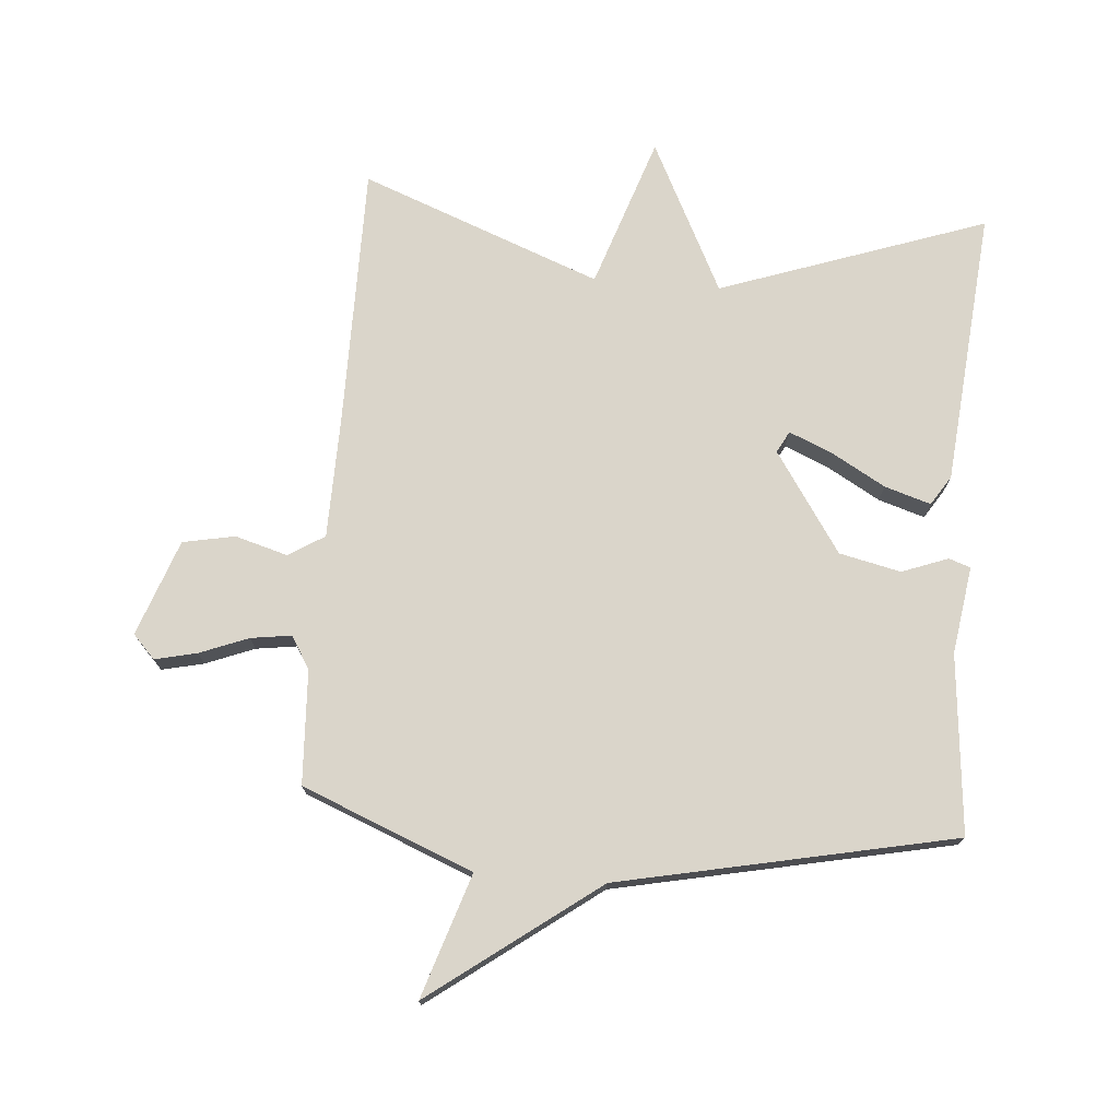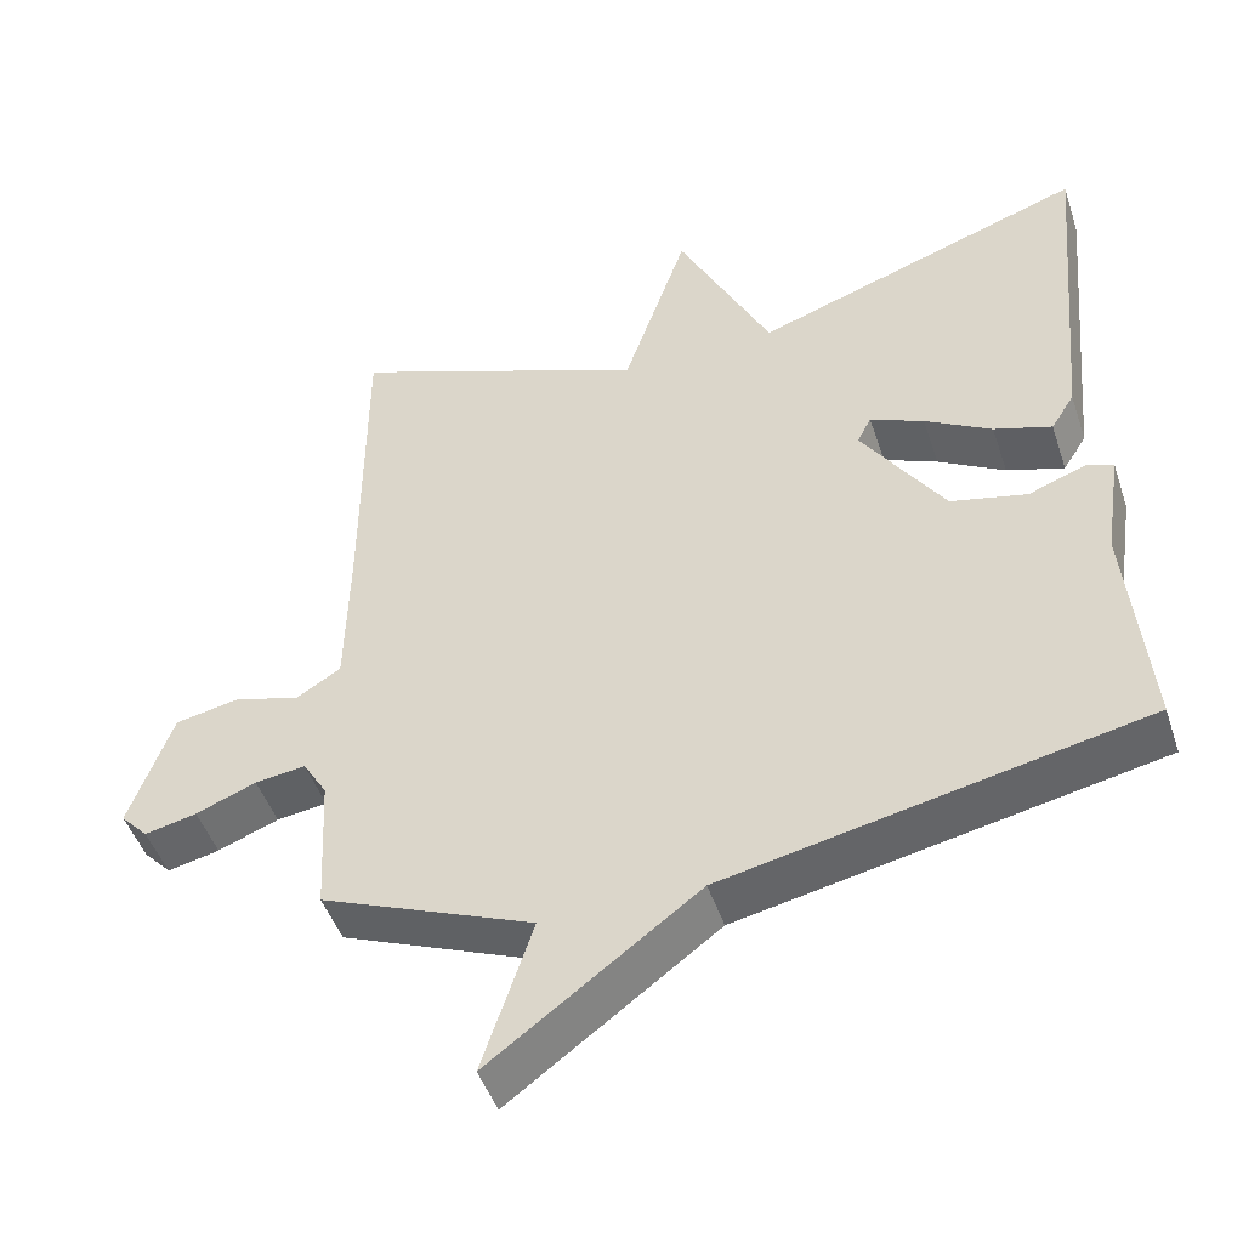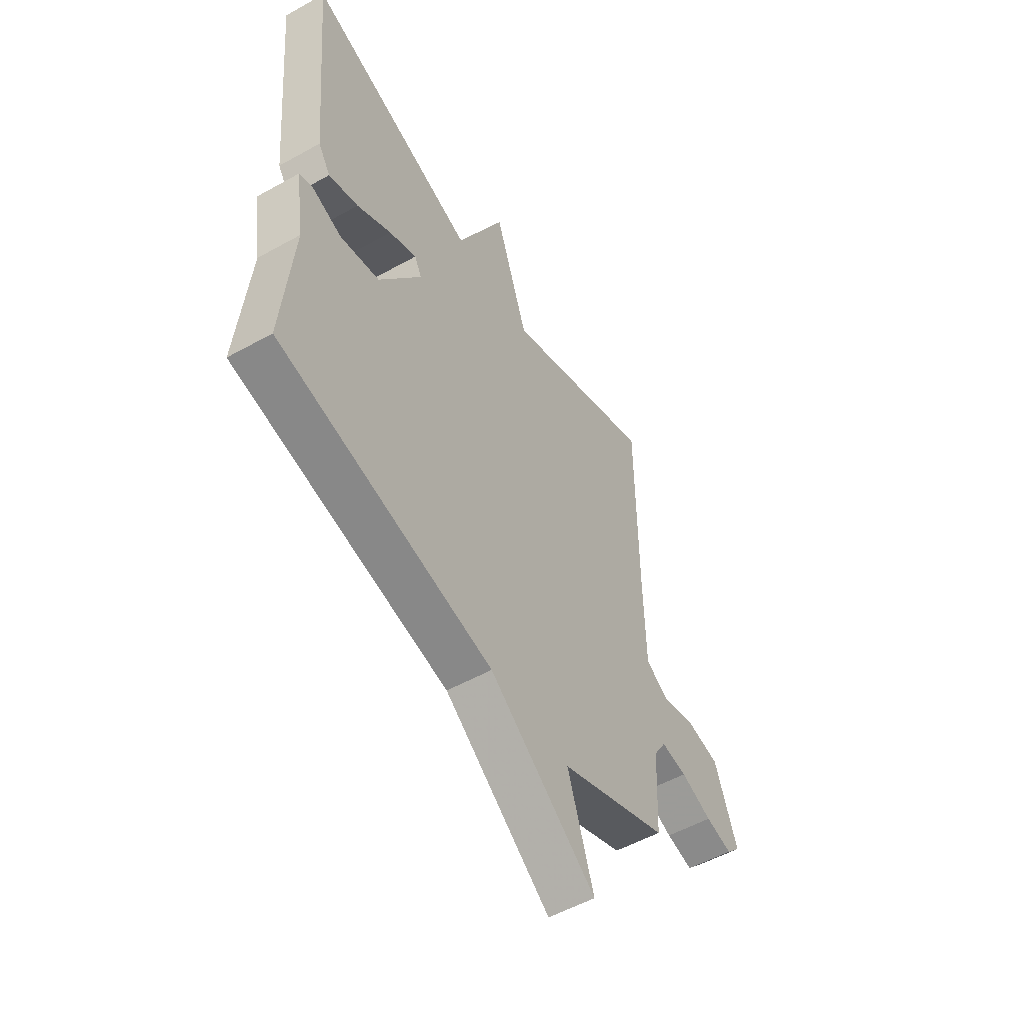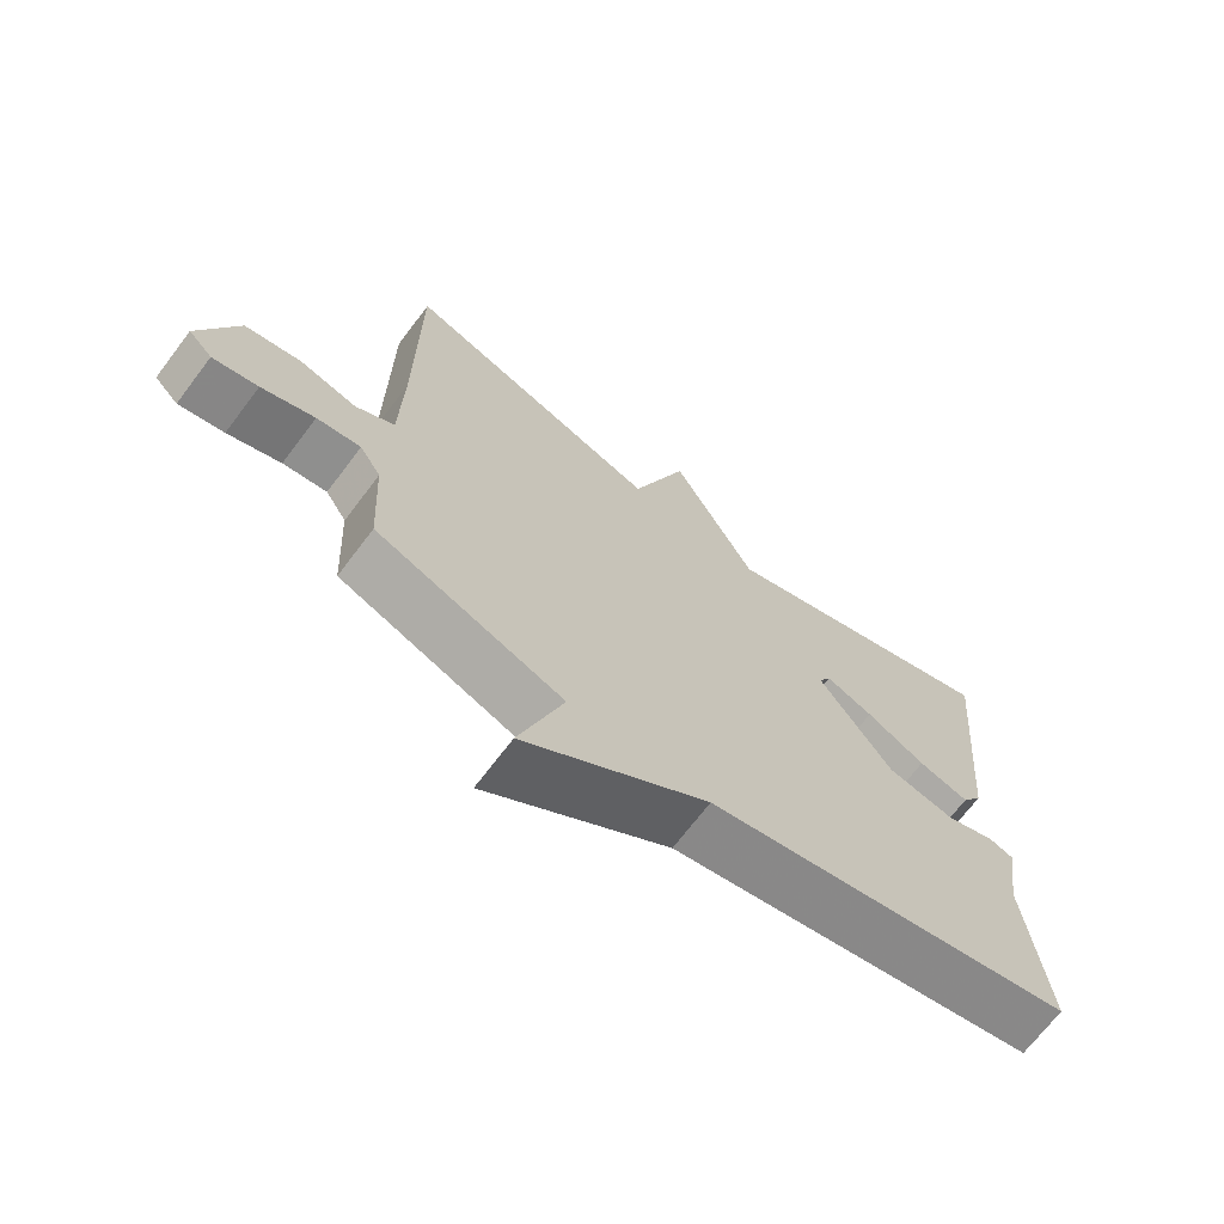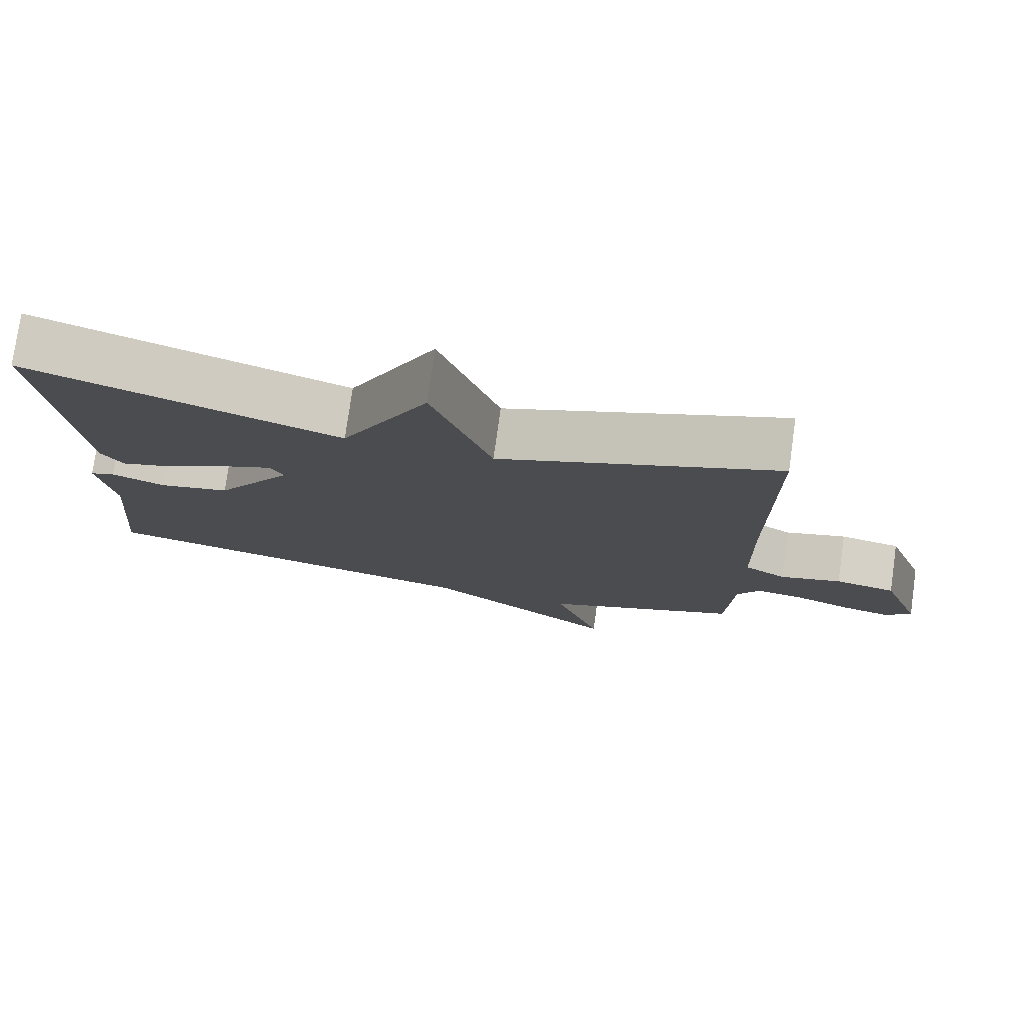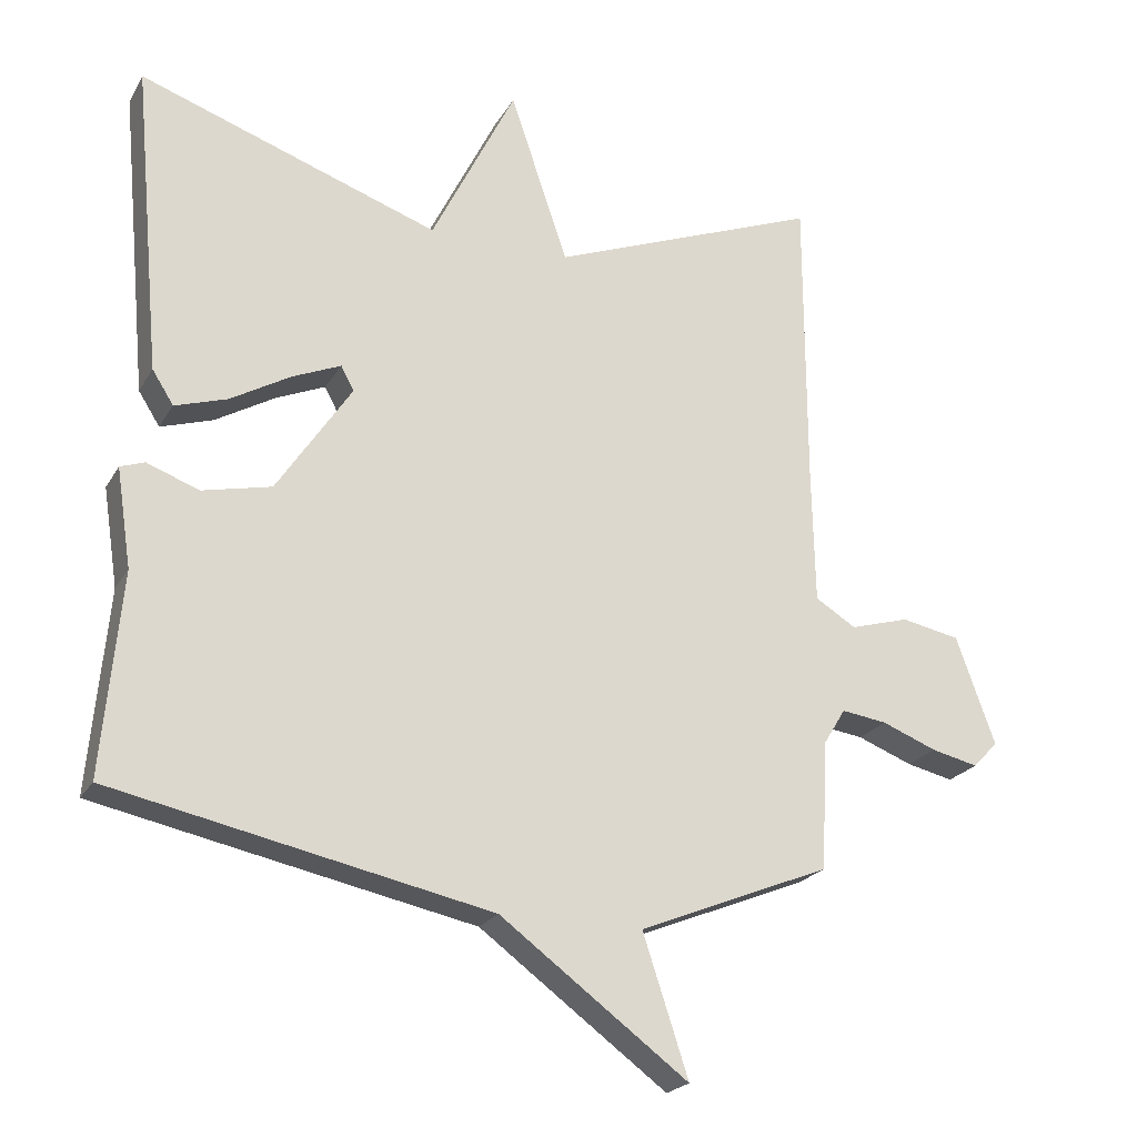
<metadata>
{"format":"obj","ext":"obj","renderer":"f3d","projection":"perspective","resolution":1024,"background":"white","views":[{"elev":74.2,"azim":-175.5,"up":"+Y"},{"elev":-47.2,"azim":-161.8,"up":"+Z"},{"elev":-53.5,"azim":-59.2,"up":"+Z"},{"elev":-69.7,"azim":142.9,"up":"+Z"},{"elev":77.2,"azim":8.0,"up":"+Z"},{"elev":-22.1,"azim":-22.8,"up":"+Z"}]}
</metadata>
<code>
v -0.5 0.07 -0.5
v -0.474 0.07 -0.217
v -0.495 0.07 -0.079
v -0.461 0.07 -0.067
v -0.388 0.07 -0.094
v -0.291 0.07 -0.072
v -0.186 0.07 0.086
v -0.204 0.07 0.12
v -0.272 0.07 0.091
v -0.357 0.07 0.042
v -0.43 0.07 0.019
v -0.46 0.07 0.066
v -0.5 0.07 0.5
v -0.079 0.07 0.354
v 0.04 0.07 0.593
v 0.121 0.07 0.354
v 0.5 0.07 0.5
v 0.501 0.07 0.084
v 0.505 0.07 -0.107
v 0.562 0.07 -0.142
v 0.645 0.07 -0.118
v 0.727 0.07 -0.134
v 0.782 0.07 -0.286
v 0.747 0.07 -0.323
v 0.681 0.07 -0.308
v 0.604 0.07 -0.278
v 0.54 0.07 -0.269
v 0.509 0.07 -0.32
v 0.5 0.07 -0.5
v 0.23 0.07 -0.61
v 0.294 0.07 -0.805
v 0.03 0.07 -0.61
v -0.5 0 -0.5
v -0.474 0 -0.217
v -0.495 0 -0.079
v -0.461 0 -0.067
v -0.388 0 -0.094
v -0.291 0 -0.072
v -0.186 0 0.086
v -0.204 0 0.12
v -0.272 0 0.091
v -0.357 0 0.042
v -0.43 0 0.019
v -0.46 0 0.066
v -0.5 0 0.5
v -0.079 0 0.354
v 0.04 0 0.593
v 0.121 0 0.354
v 0.5 0 0.5
v 0.501 0 0.084
v 0.505 0 -0.107
v 0.562 0 -0.142
v 0.645 0 -0.118
v 0.727 0 -0.134
v 0.782 0 -0.286
v 0.747 0 -0.323
v 0.681 0 -0.308
v 0.604 0 -0.278
v 0.54 0 -0.269
v 0.509 0 -0.32
v 0.5 0 -0.5
v 0.23 0 -0.61
v 0.294 0 -0.805
v 0.03 0 -0.61
f 30 31 32
f 32 1 2
f 30 32 2
f 29 30 2
f 28 29 2
f 27 28 2 3
f 26 27 3
f 24 25 26
f 23 24 26
f 22 23 26
f 21 22 26
f 20 21 26
f 19 20 26
f 16 17 18
f 16 18 19
f 14 15 16
f 14 16 19 26
f 12 13 14
f 11 12 14
f 10 11 14
f 9 10 14
f 8 9 14
f 7 8 14 26
f 3 4 5
f 26 3 5
f 26 5 6
f 6 7 26
f 64 63 62
f 34 33 64
f 34 64 62
f 34 62 61
f 34 61 60
f 35 34 60 59
f 35 59 58
f 58 57 56
f 58 56 55
f 58 55 54
f 58 54 53
f 58 53 52
f 58 52 51
f 50 49 48
f 51 50 48
f 48 47 46
f 58 51 48 46
f 46 45 44
f 46 44 43
f 46 43 42
f 46 42 41
f 46 41 40
f 58 46 40 39
f 37 36 35
f 37 35 58
f 38 37 58
f 58 39 38
f 1 33 34 2
f 2 34 35 3
f 3 35 36 4
f 4 36 37 5
f 5 37 38 6
f 6 38 39 7
f 7 39 40 8
f 8 40 41 9
f 9 41 42 10
f 10 42 43 11
f 11 43 44 12
f 12 44 45 13
f 13 45 46 14
f 14 46 47 15
f 15 47 48 16
f 16 48 49 17
f 17 49 50 18
f 18 50 51 19
f 19 51 52 20
f 20 52 53 21
f 21 53 54 22
f 22 54 55 23
f 23 55 56 24
f 24 56 57 25
f 25 57 58 26
f 26 58 59 27
f 27 59 60 28
f 28 60 61 29
f 29 61 62 30
f 30 62 63 31
f 31 63 64 32
f 32 64 33 1

</code>
